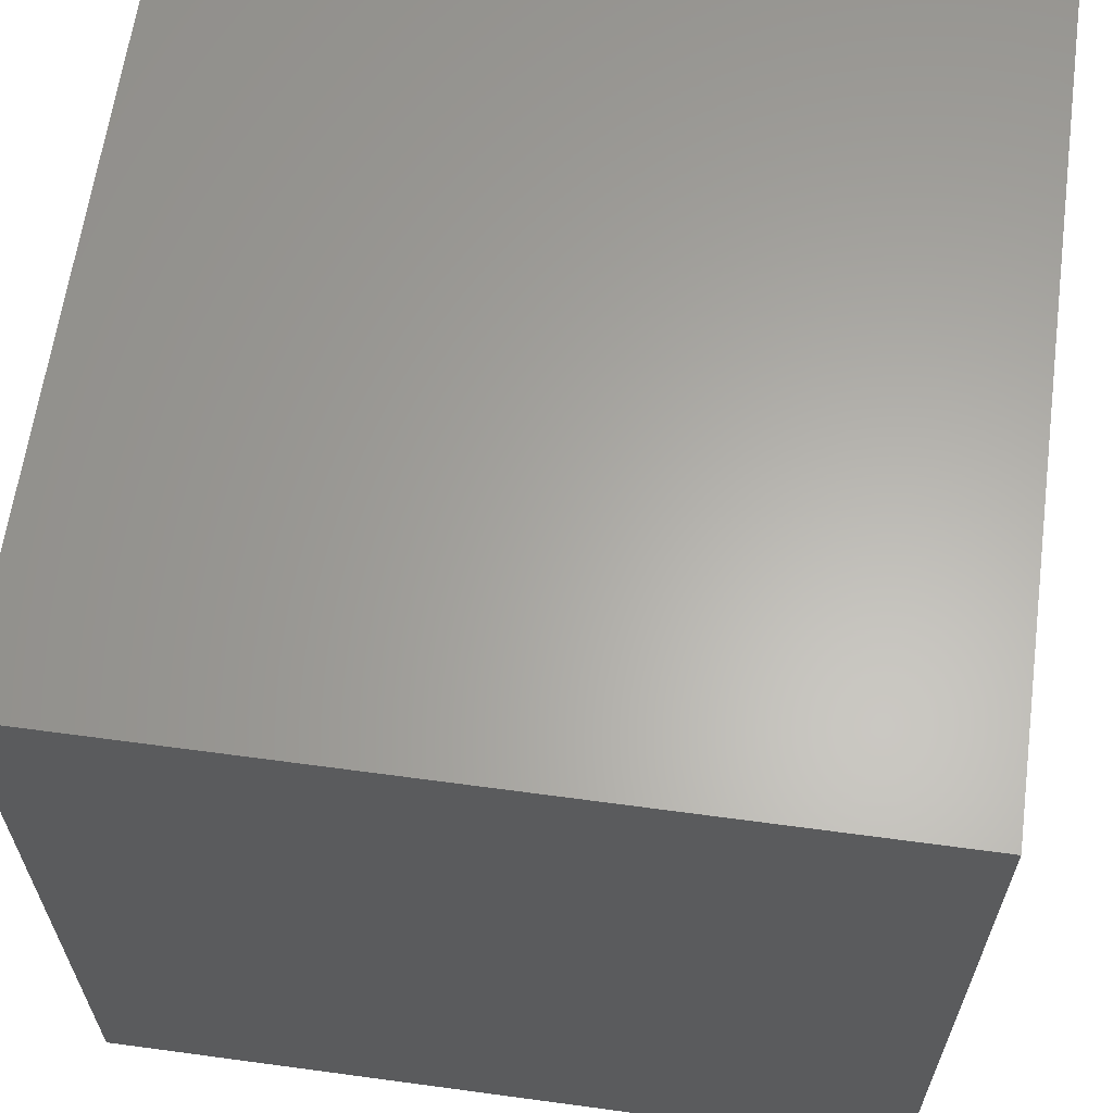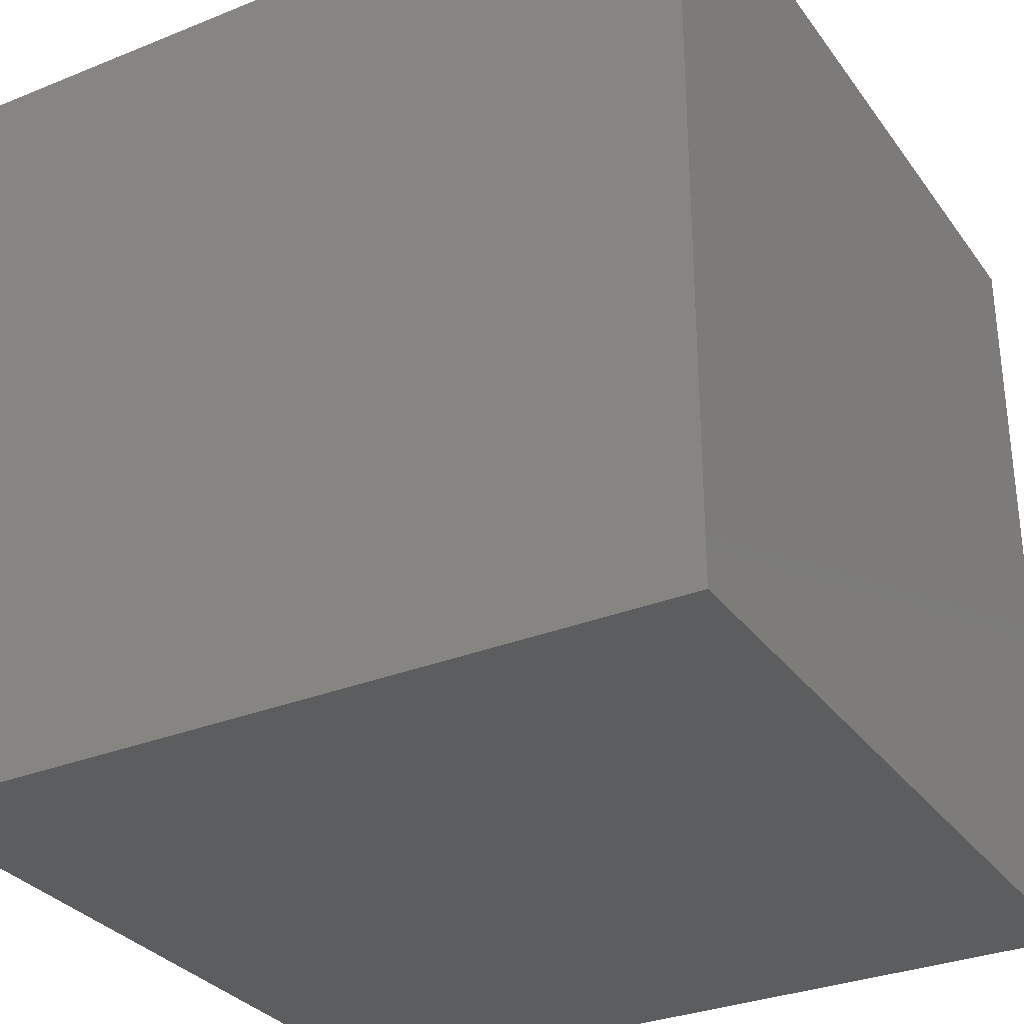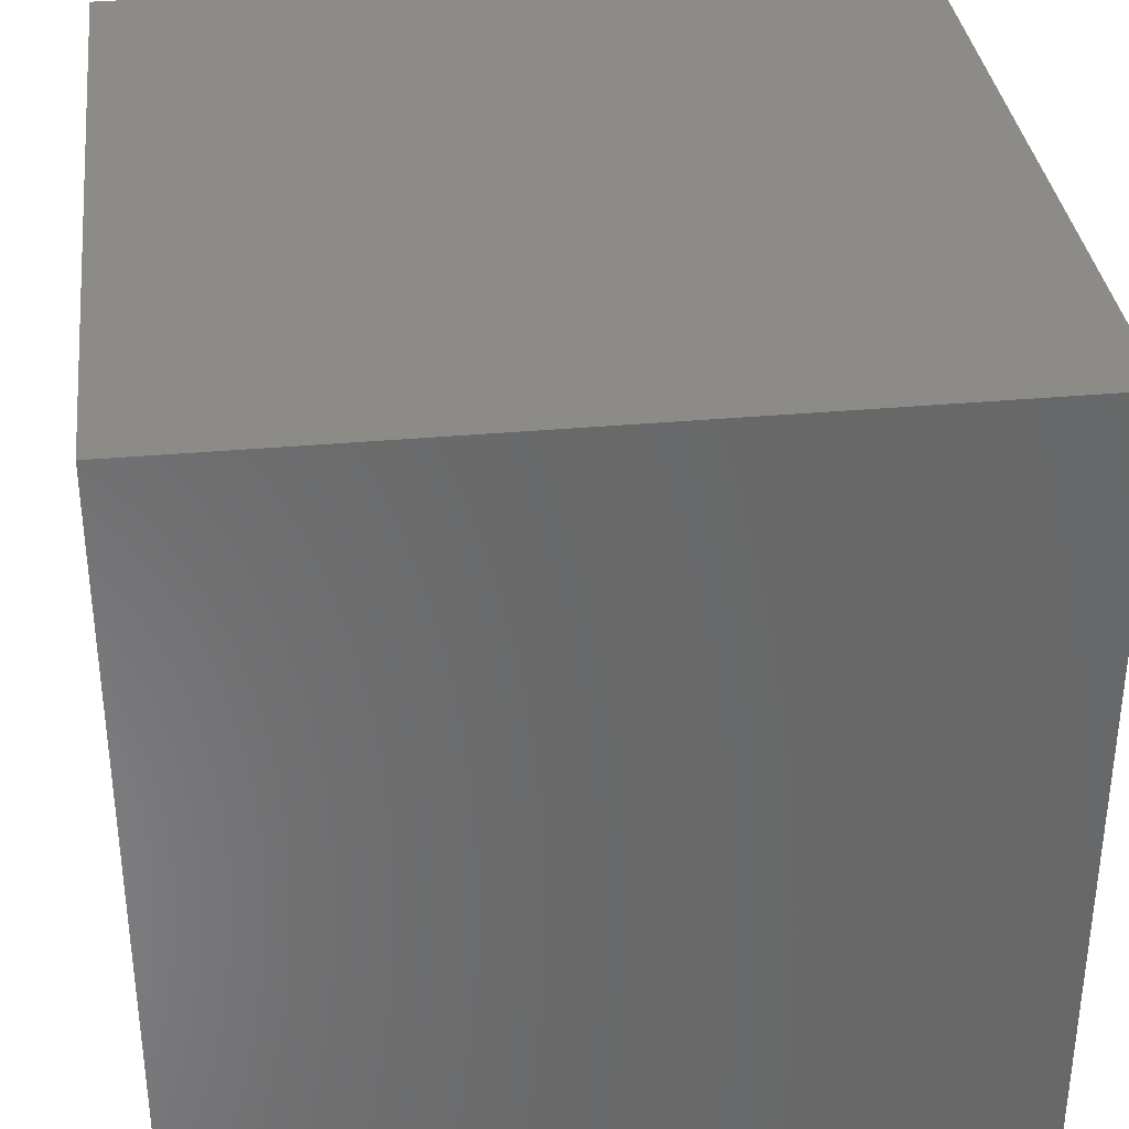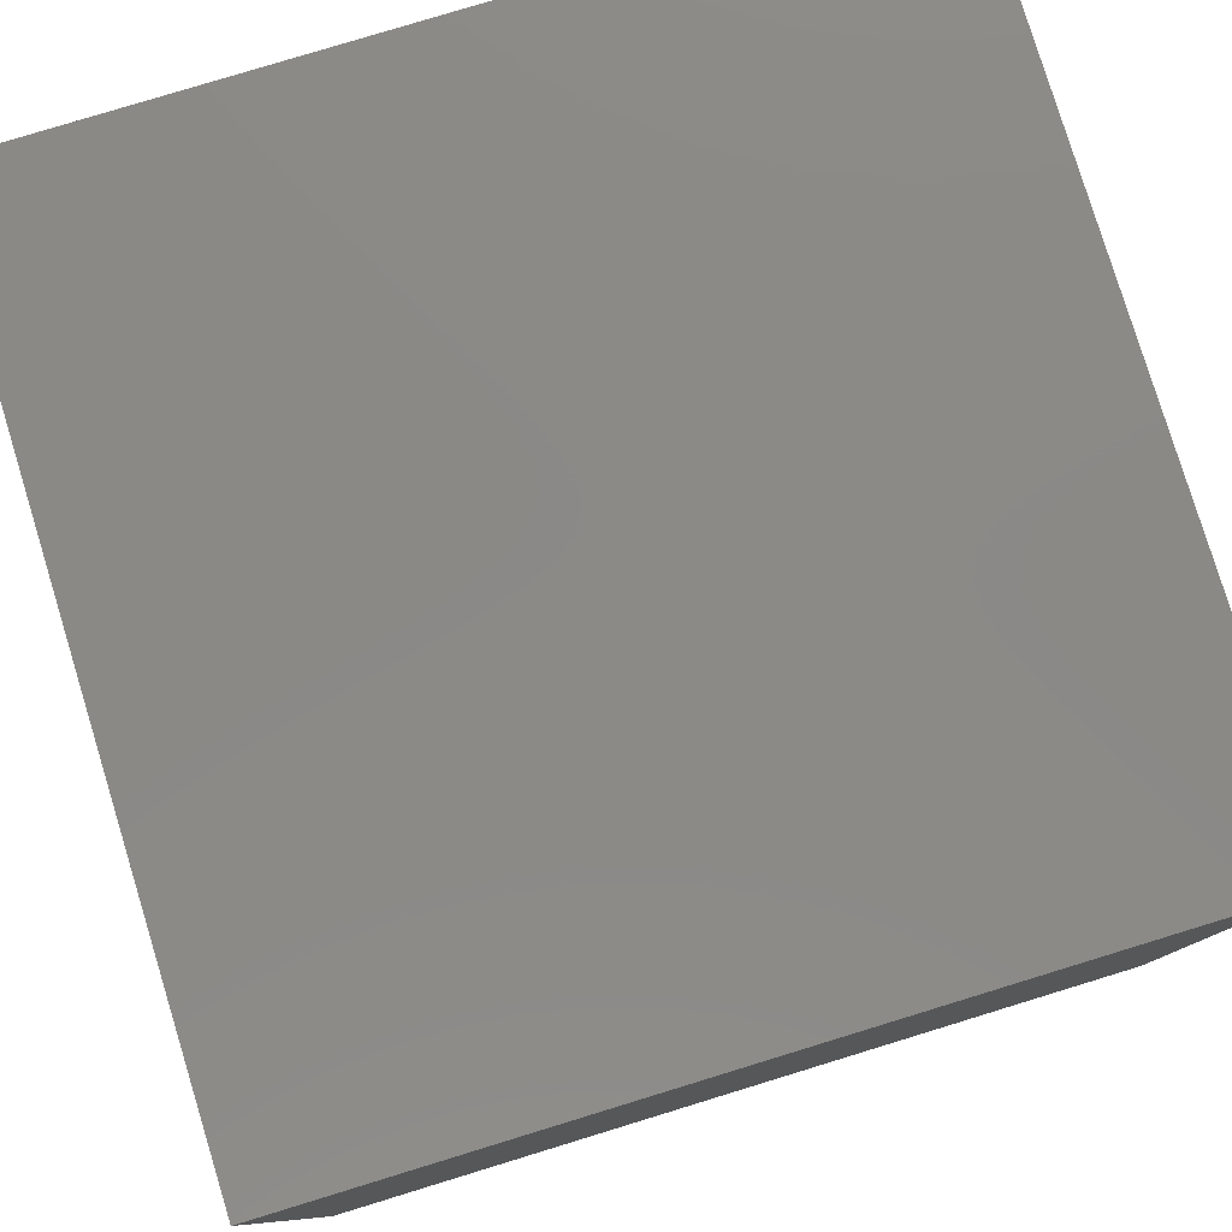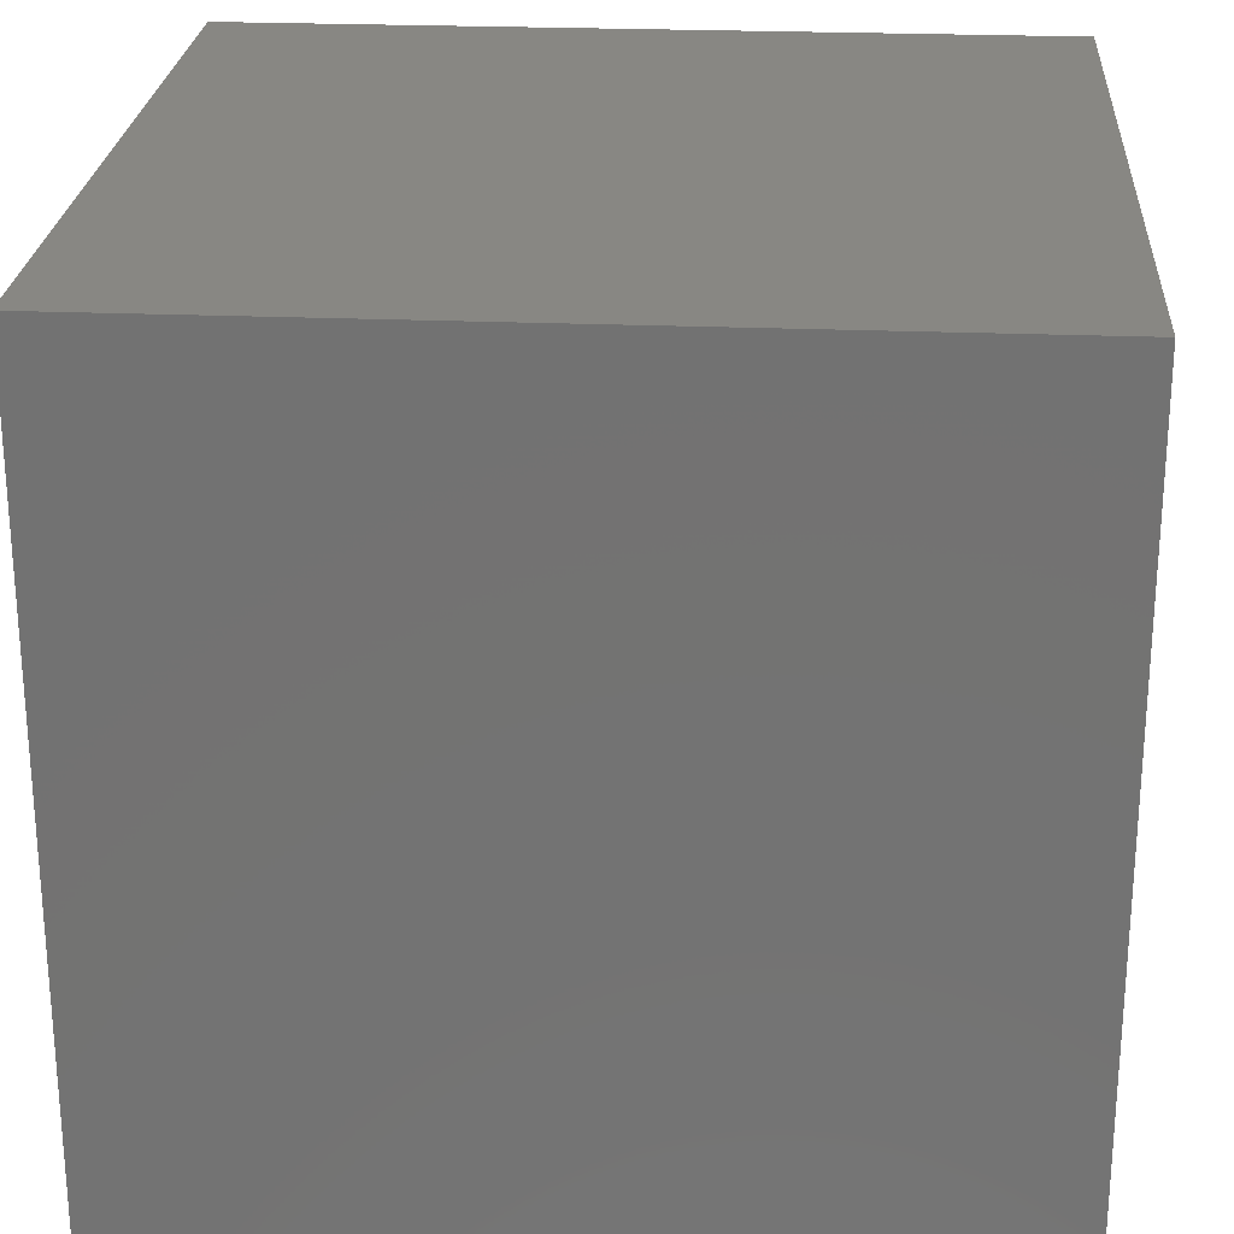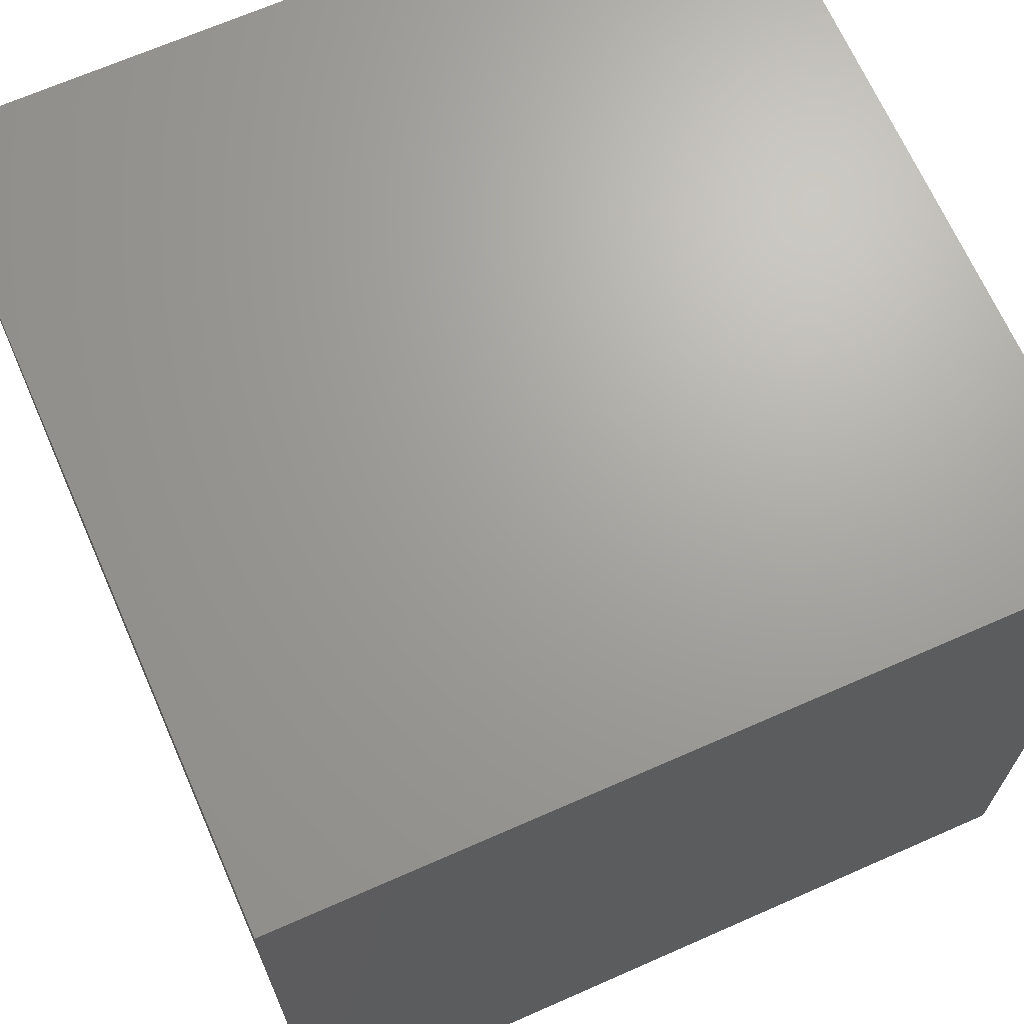
<metadata>
{"format":"stl","ext":"stl","renderer":"f3d","projection":"perspective","resolution":1024,"background":"white","views":[{"elev":63.0,"azim":-82.2,"up":"+Y"},{"elev":-31.3,"azim":29.8,"up":"+Y"},{"elev":34.8,"azim":-96.9,"up":"+Y"},{"elev":79.8,"azim":-107.0,"up":"+Y"},{"elev":24.6,"azim":3.9,"up":"+Y"},{"elev":68.0,"azim":-23.8,"up":"+Z"}]}
</metadata>
<code>
# stl→obj: 8 verts, 12 faces
v -3 3 9
v -4 3 9
v -3 2 9
v -4 2 9
v -3 2 8
v -4 2 8
v -3 3 8
v -4 3 8
f 1 2 3
f 3 2 4
f 5 6 7
f 7 6 8
f 4 6 3
f 3 6 5
f 2 8 4
f 4 8 6
f 1 7 2
f 2 7 8
f 3 5 1
f 1 5 7

</code>
